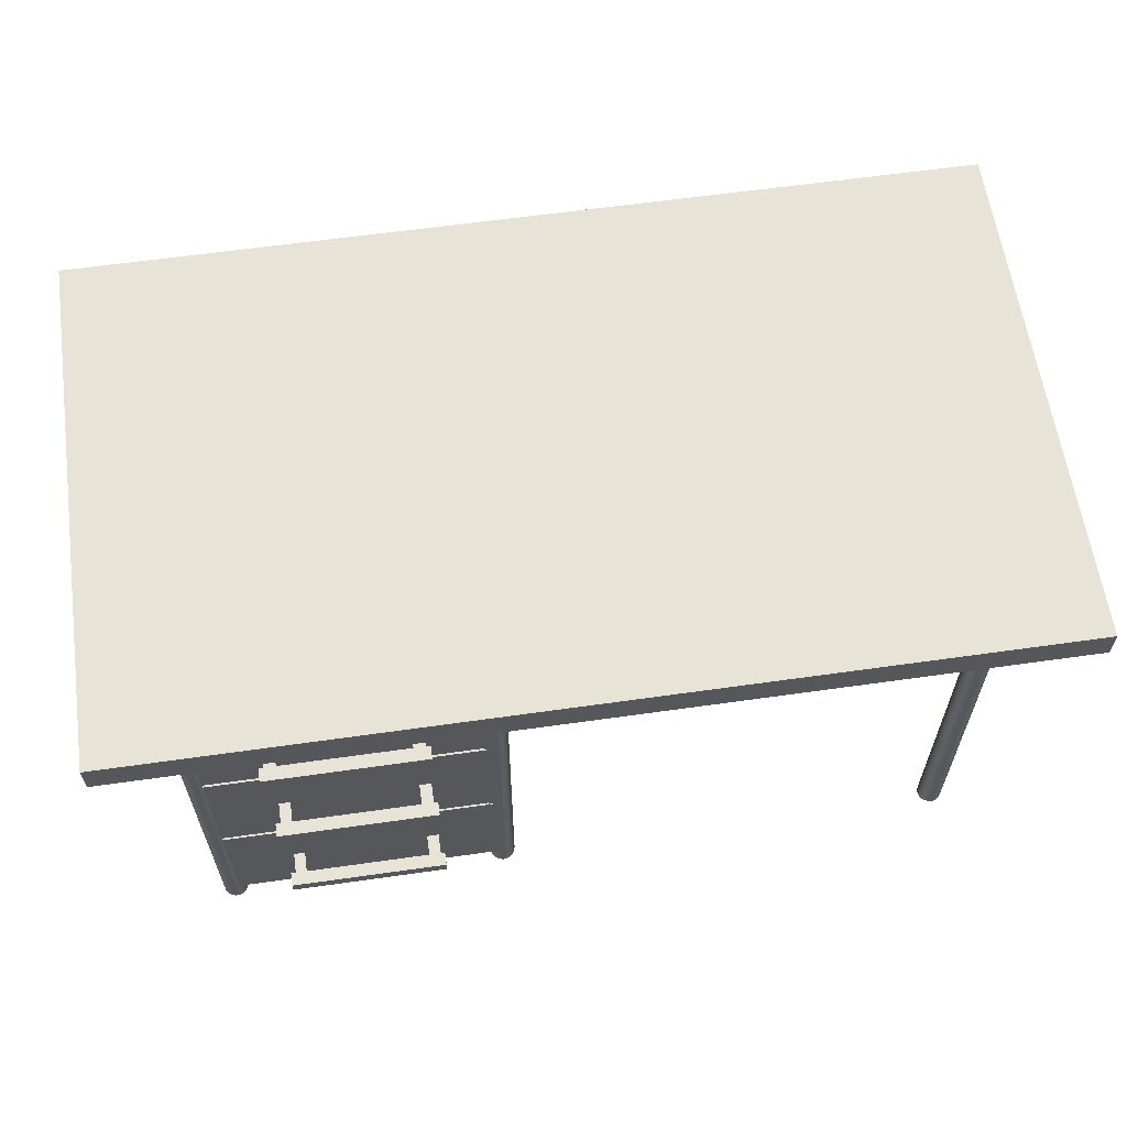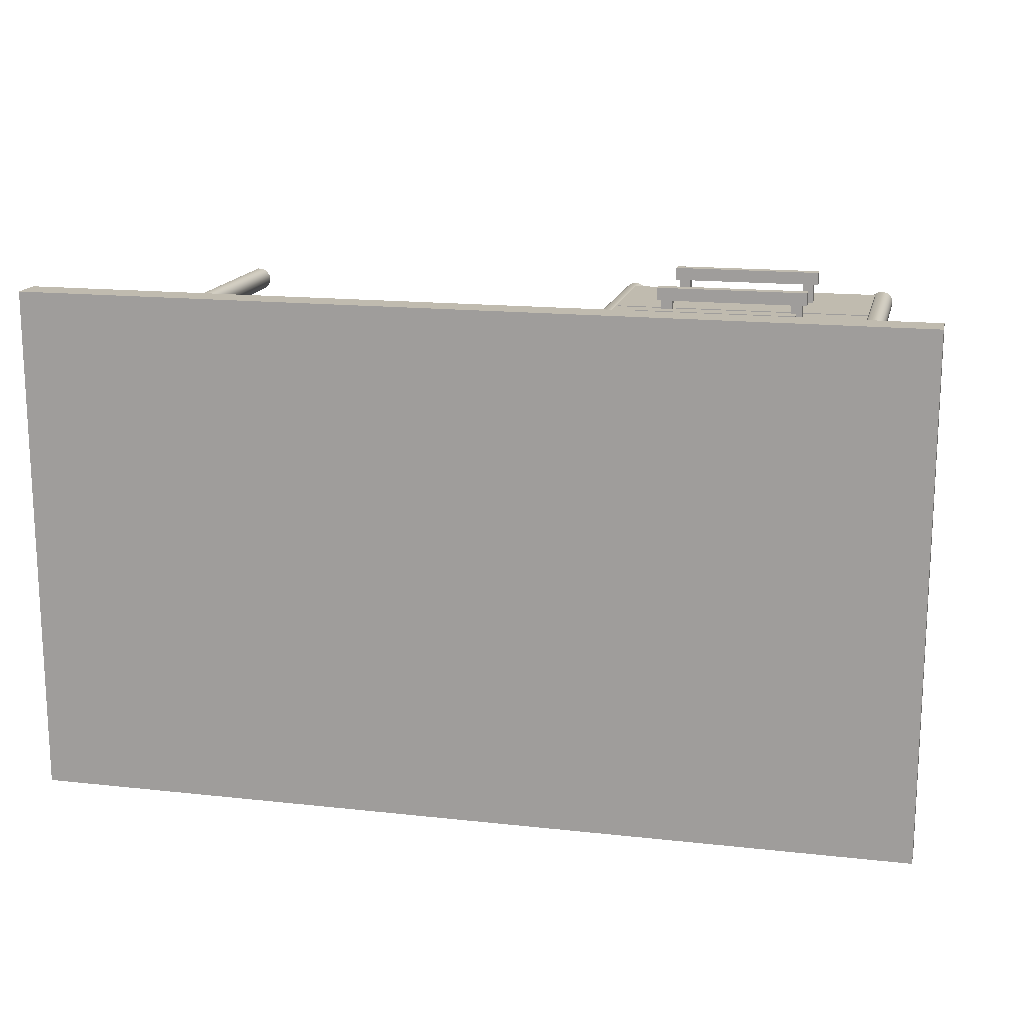
<metadata>
{"format":"obj","ext":"obj","renderer":"f3d","projection":"perspective","resolution":1024,"background":"white","views":[{"elev":61.6,"azim":-8.2,"up":"+Y"},{"elev":15.9,"azim":-167.0,"up":"+Z"}]}
</metadata>
<code>
v  -0.1174 0.14 0.0914
v  -0.0584 0.14 0.0914
v  -0.0584 0.1354 0.0914
v  -0.1174 0.1354 0.0914
v  -0.0584 0.1354 0.0964
v  -0.0584 0.14 0.0964
v  -0.1174 0.14 0.0964
v  -0.1174 0.1354 0.0964
o Box017
g Box017
f 1 2 3
f 3 4 1
f 5 6 7
f 7 8 5
f 3 5 8
f 8 4 3
f 2 6 5
f 5 3 2
f 1 7 6
f 6 2 1
f 4 8 7
f 7 1 4
v  -0.1174 0.0384 0.0914
v  -0.0584 0.0384 0.0914
v  -0.0584 0.0338 0.0914
v  -0.1174 0.0338 0.0914
v  -0.0584 0.0338 0.0964
v  -0.0584 0.0384 0.0964
v  -0.1174 0.0384 0.0964
v  -0.1174 0.0338 0.0964
o Box018
g Box018
f 9 10 11
f 11 12 9
f 13 14 15
f 15 16 13
f 11 13 16
f 16 12 11
f 10 14 13
f 13 11 10
f 9 15 14
f 14 10 9
f 12 16 15
f 15 9 12
v  -0.137 0.1646 -0.0834
v  -0.137 0.1646 0.0762
v  -0.137 0.0116 0.0762
v  -0.137 0.0116 -0.0834
v  -0.14 0.0116 0.0762
v  -0.14 0.1646 0.0762
v  -0.14 0.1646 -0.0834
v  -0.14 0.0116 -0.0834
o Box019
g Box019
f 17 18 19
f 19 20 17
f 21 22 23
f 23 24 21
f 19 21 24
f 24 20 19
f 18 22 21
f 21 19 18
f 17 23 22
f 22 18 17
f 20 24 23
f 23 17 20
v  -0.038 0.0128 0.0838
v  -0.1398 0.0128 0.0838
v  -0.1398 0.0128 -0.0838
v  -0.038 0.0128 -0.0838
v  -0.1398 0.0618 -0.0838
v  -0.1398 0.0618 0.0838
v  -0.038 0.0618 0.0838
v  -0.038 0.0618 -0.0838
o Box020
g Box020
f 25 26 27
f 27 28 25
f 29 30 31
f 31 32 29
f 27 29 32
f 32 28 27
f 26 30 29
f 29 27 26
f 25 31 30
f 30 26 25
f 28 32 31
f 31 25 28
v  -0.1174 0.0892 0.0914
v  -0.0584 0.0892 0.0914
v  -0.0584 0.0846 0.0914
v  -0.1174 0.0846 0.0914
v  -0.0584 0.0846 0.0964
v  -0.0584 0.0892 0.0964
v  -0.1174 0.0892 0.0964
v  -0.1174 0.0846 0.0964
o Box021
g Box021
f 33 34 35
f 35 36 33
f 37 38 39
f 39 40 37
f 35 37 40
f 40 36 35
f 34 38 37
f 37 35 34
f 33 39 38
f 38 34 33
f 36 40 39
f 39 33 36
v  -0.1156 0.0384 0.0768
v  -0.1114 0.0384 0.0768
v  -0.1114 0.0338 0.0768
v  -0.1156 0.0338 0.0768
v  -0.1114 0.0338 0.0938
v  -0.1114 0.0384 0.0938
v  -0.1156 0.0384 0.0938
v  -0.1156 0.0338 0.0938
o Box022
g Box022
f 41 42 43
f 43 44 41
f 45 46 47
f 47 48 45
f 43 45 48
f 48 44 43
f 42 46 45
f 45 43 42
f 41 47 46
f 46 42 41
f 44 48 47
f 47 41 44
v  -0.1456 0.0018 0.0818
v  -0.1464 0.0018 0.0804
v  -0.1466 0.0018 0.0788
v  -0.142 0.0018 0.0788
v  -0.1428 0.0018 0.0834
v  -0.1444 0.0018 0.0828
v  -0.1396 0.0018 0.0828
v  -0.1412 0.0018 0.0834
v  -0.1384 0.0018 0.0818
v  -0.1376 0.0018 0.0804
v  -0.1376 0.0018 0.0772
v  -0.1374 0.0018 0.0788
v  -0.1396 0.0018 0.0746
v  -0.1384 0.0018 0.0758
v  -0.1412 0.0018 0.0742
v  -0.1428 0.0018 0.0742
v  -0.1456 0.0018 0.0758
v  -0.1444 0.0018 0.0746
v  -0.1464 0.0018 0.0772
v  -0.1464 0.1722 0.0804
v  -0.1466 0.1722 0.0788
v  -0.1456 0.1722 0.0818
v  -0.1444 0.1722 0.0828
v  -0.1428 0.1722 0.0834
v  -0.1412 0.1722 0.0834
v  -0.1396 0.1722 0.0828
v  -0.1384 0.1722 0.0818
v  -0.1376 0.1722 0.0804
v  -0.1374 0.1722 0.0788
v  -0.1376 0.1722 0.0772
v  -0.1384 0.1722 0.0758
v  -0.1396 0.1722 0.0746
v  -0.1412 0.1722 0.0742
v  -0.1428 0.1722 0.0742
v  -0.1444 0.1722 0.0746
v  -0.1456 0.1722 0.0758
v  -0.1464 0.1722 0.0772
v  -0.142 0.1722 0.0788
o Cylinder007
g Cylinder007
f 49 50 51
f 51 52 49
f 53 54 49
f 49 52 53
f 52 55 56
f 56 53 52
f 57 55 52
f 52 58 57
f 59 60 58
f 58 52 59
f 61 62 59
f 59 52 61
f 63 61 52
f 52 64 63
f 52 65 66
f 66 64 52
f 67 65 52
f 52 51 67
f 68 69 51
f 51 50 68
f 49 70 68
f 68 50 49
f 71 70 49
f 49 54 71
f 71 54 53
f 53 72 71
f 73 72 53
f 53 56 73
f 56 55 74
f 74 73 56
f 74 55 57
f 57 75 74
f 76 75 57
f 57 58 76
f 60 77 76
f 76 58 60
f 77 60 59
f 59 78 77
f 59 62 79
f 79 78 59
f 80 79 62
f 62 61 80
f 61 63 81
f 81 80 61
f 63 64 82
f 82 81 63
f 82 64 66
f 66 83 82
f 65 84 83
f 83 66 65
f 85 84 65
f 65 67 85
f 51 69 85
f 85 67 51
f 68 86 85
f 85 69 68
f 86 68 70
f 70 71 86
f 86 71 72
f 72 73 86
f 86 73 74
f 74 75 86
f 75 76 77
f 77 86 75
f 77 78 79
f 79 86 77
f 86 79 80
f 80 81 86
f 81 82 83
f 83 86 81
f 86 83 84
f 84 85 86
v  -0.037 0.1646 -0.0834
v  -0.037 0.1646 0.0836
v  -0.037 0.0116 0.0836
v  -0.037 0.0116 -0.0834
v  -0.0398 0.0116 0.0836
v  -0.0398 0.1646 0.0836
v  -0.0398 0.1646 -0.0834
v  -0.0398 0.0116 -0.0834
o Box023
g Box023
f 87 88 89
f 89 90 87
f 91 92 93
f 93 94 91
f 89 91 94
f 94 90 89
f 88 92 91
f 91 89 88
f 87 93 92
f 92 88 87
f 90 94 93
f 93 87 90
v  -0.039 0.0018 -0.079
v  -0.0398 0.0018 -0.0804
v  -0.04 0.0018 -0.082
v  -0.0354 0.0018 -0.082
v  -0.0362 0.0018 -0.0774
v  -0.0376 0.0018 -0.078
v  -0.033 0.0018 -0.078
v  -0.0346 0.0018 -0.0774
v  -0.0318 0.0018 -0.079
v  -0.031 0.0018 -0.0804
v  -0.031 0.0018 -0.0836
v  -0.0306 0.0018 -0.082
v  -0.033 0.0018 -0.086
v  -0.0318 0.0018 -0.085
v  -0.0346 0.0018 -0.0866
v  -0.0362 0.0018 -0.0866
v  -0.039 0.0018 -0.085
v  -0.0376 0.0018 -0.086
v  -0.0398 0.0018 -0.0836
v  -0.0398 0.1722 -0.0804
v  -0.04 0.1722 -0.082
v  -0.039 0.1722 -0.079
v  -0.0376 0.1722 -0.078
v  -0.0362 0.1722 -0.0774
v  -0.0346 0.1722 -0.0774
v  -0.033 0.1722 -0.078
v  -0.0318 0.1722 -0.079
v  -0.031 0.1722 -0.0804
v  -0.0306 0.1722 -0.082
v  -0.031 0.1722 -0.0836
v  -0.0318 0.1722 -0.085
v  -0.033 0.1722 -0.086
v  -0.0346 0.1722 -0.0866
v  -0.0362 0.1722 -0.0866
v  -0.0376 0.1722 -0.086
v  -0.039 0.1722 -0.085
v  -0.0398 0.1722 -0.0836
v  -0.0354 0.1722 -0.082
o Cylinder008
g Cylinder008
f 95 96 97
f 97 98 95
f 99 100 95
f 95 98 99
f 98 101 102
f 102 99 98
f 103 101 98
f 98 104 103
f 105 106 104
f 104 98 105
f 107 108 105
f 105 98 107
f 109 107 98
f 98 110 109
f 98 111 112
f 112 110 98
f 113 111 98
f 98 97 113
f 114 115 97
f 97 96 114
f 95 116 114
f 114 96 95
f 117 116 95
f 95 100 117
f 117 100 99
f 99 118 117
f 119 118 99
f 99 102 119
f 102 101 120
f 120 119 102
f 120 101 103
f 103 121 120
f 122 121 103
f 103 104 122
f 106 123 122
f 122 104 106
f 123 106 105
f 105 124 123
f 105 108 125
f 125 124 105
f 126 125 108
f 108 107 126
f 107 109 127
f 127 126 107
f 109 110 128
f 128 127 109
f 128 110 112
f 112 129 128
f 111 130 129
f 129 112 111
f 131 130 111
f 111 113 131
f 97 115 131
f 131 113 97
f 114 132 131
f 131 115 114
f 132 114 116
f 116 117 132
f 132 117 118
f 118 119 132
f 132 119 120
f 120 121 132
f 121 122 123
f 123 132 121
f 123 124 125
f 125 132 123
f 132 125 126
f 126 127 132
f 127 128 129
f 129 132 127
f 132 129 130
f 130 131 132
v  -0.0644 0.14 0.0768
v  -0.06 0.14 0.0768
v  -0.06 0.1354 0.0768
v  -0.0644 0.1354 0.0768
v  -0.06 0.1354 0.0938
v  -0.06 0.14 0.0938
v  -0.0644 0.14 0.0938
v  -0.0644 0.1354 0.0938
o Box024
g Box024
f 133 134 135
f 135 136 133
f 137 138 139
f 139 140 137
f 135 137 140
f 140 136 135
f 134 138 137
f 137 135 134
f 133 139 138
f 138 134 133
f 136 140 139
f 139 133 136
v  0.1354 0.0018 -0.079
v  0.1346 0.0018 -0.0804
v  0.1342 0.0018 -0.082
v  0.139 0.0018 -0.082
v  0.1382 0.0018 -0.0774
v  0.1366 0.0018 -0.078
v  0.1412 0.0018 -0.078
v  0.1398 0.0018 -0.0774
v  0.1426 0.0018 -0.079
v  0.1434 0.0018 -0.0804
v  0.1434 0.0018 -0.0836
v  0.1436 0.0018 -0.082
v  0.1412 0.0018 -0.086
v  0.1426 0.0018 -0.085
v  0.1398 0.0018 -0.0866
v  0.1382 0.0018 -0.0866
v  0.1354 0.0018 -0.085
v  0.1366 0.0018 -0.086
v  0.1346 0.0018 -0.0836
v  0.1346 0.1722 -0.0804
v  0.1342 0.1722 -0.082
v  0.1354 0.1722 -0.079
v  0.1366 0.1722 -0.078
v  0.1382 0.1722 -0.0774
v  0.1398 0.1722 -0.0774
v  0.1412 0.1722 -0.078
v  0.1426 0.1722 -0.079
v  0.1434 0.1722 -0.0804
v  0.1436 0.1722 -0.082
v  0.1434 0.1722 -0.0836
v  0.1426 0.1722 -0.085
v  0.1412 0.1722 -0.086
v  0.1398 0.1722 -0.0866
v  0.1382 0.1722 -0.0866
v  0.1366 0.1722 -0.086
v  0.1354 0.1722 -0.085
v  0.1346 0.1722 -0.0836
v  0.139 0.1722 -0.082
o Cylinder009
g Cylinder009
f 141 142 143
f 143 144 141
f 145 146 141
f 141 144 145
f 144 147 148
f 148 145 144
f 149 147 144
f 144 150 149
f 151 152 150
f 150 144 151
f 153 154 151
f 151 144 153
f 155 153 144
f 144 156 155
f 144 157 158
f 158 156 144
f 159 157 144
f 144 143 159
f 160 161 143
f 143 142 160
f 141 162 160
f 160 142 141
f 163 162 141
f 141 146 163
f 163 146 145
f 145 164 163
f 165 164 145
f 145 148 165
f 148 147 166
f 166 165 148
f 166 147 149
f 149 167 166
f 168 167 149
f 149 150 168
f 152 169 168
f 168 150 152
f 169 152 151
f 151 170 169
f 151 154 171
f 171 170 151
f 172 171 154
f 154 153 172
f 153 155 173
f 173 172 153
f 155 156 174
f 174 173 155
f 174 156 158
f 158 175 174
f 157 176 175
f 175 158 157
f 177 176 157
f 157 159 177
f 143 161 177
f 177 159 143
f 160 178 177
f 177 161 160
f 178 160 162
f 162 163 178
f 178 163 164
f 164 165 178
f 178 165 166
f 166 167 178
f 167 168 169
f 169 178 167
f 169 170 171
f 171 178 169
f 178 171 172
f 172 173 178
f 173 174 175
f 175 178 173
f 178 175 176
f 176 177 178
v  -0.1456 0.0018 -0.079
v  -0.1464 0.0018 -0.0804
v  -0.1466 0.0018 -0.082
v  -0.142 0.0018 -0.082
v  -0.1428 0.0018 -0.0774
v  -0.1444 0.0018 -0.078
v  -0.1396 0.0018 -0.078
v  -0.1412 0.0018 -0.0774
v  -0.1384 0.0018 -0.079
v  -0.1376 0.0018 -0.0804
v  -0.1376 0.0018 -0.0836
v  -0.1374 0.0018 -0.082
v  -0.1396 0.0018 -0.086
v  -0.1384 0.0018 -0.085
v  -0.1412 0.0018 -0.0866
v  -0.1428 0.0018 -0.0866
v  -0.1456 0.0018 -0.085
v  -0.1444 0.0018 -0.086
v  -0.1464 0.0018 -0.0836
v  -0.1464 0.1722 -0.0804
v  -0.1466 0.1722 -0.082
v  -0.1456 0.1722 -0.079
v  -0.1444 0.1722 -0.078
v  -0.1428 0.1722 -0.0774
v  -0.1412 0.1722 -0.0774
v  -0.1396 0.1722 -0.078
v  -0.1384 0.1722 -0.079
v  -0.1376 0.1722 -0.0804
v  -0.1374 0.1722 -0.082
v  -0.1376 0.1722 -0.0836
v  -0.1384 0.1722 -0.085
v  -0.1396 0.1722 -0.086
v  -0.1412 0.1722 -0.0866
v  -0.1428 0.1722 -0.0866
v  -0.1444 0.1722 -0.086
v  -0.1456 0.1722 -0.085
v  -0.1464 0.1722 -0.0836
v  -0.142 0.1722 -0.082
o Cylinder010
g Cylinder010
f 179 180 181
f 181 182 179
f 183 184 179
f 179 182 183
f 182 185 186
f 186 183 182
f 187 185 182
f 182 188 187
f 189 190 188
f 188 182 189
f 191 192 189
f 189 182 191
f 193 191 182
f 182 194 193
f 182 195 196
f 196 194 182
f 197 195 182
f 182 181 197
f 198 199 181
f 181 180 198
f 179 200 198
f 198 180 179
f 201 200 179
f 179 184 201
f 201 184 183
f 183 202 201
f 203 202 183
f 183 186 203
f 186 185 204
f 204 203 186
f 204 185 187
f 187 205 204
f 206 205 187
f 187 188 206
f 190 207 206
f 206 188 190
f 207 190 189
f 189 208 207
f 189 192 209
f 209 208 189
f 210 209 192
f 192 191 210
f 191 193 211
f 211 210 191
f 193 194 212
f 212 211 193
f 212 194 196
f 196 213 212
f 195 214 213
f 213 196 195
f 215 214 195
f 195 197 215
f 181 199 215
f 215 197 181
f 198 216 215
f 215 199 198
f 216 198 200
f 200 201 216
f 216 201 202
f 202 203 216
f 216 203 204
f 204 205 216
f 205 206 207
f 207 216 205
f 207 208 209
f 209 216 207
f 216 209 210
f 210 211 216
f 211 212 213
f 213 216 211
f 216 213 214
f 214 215 216
v  -0.0644 0.0892 0.0768
v  -0.06 0.0892 0.0768
v  -0.06 0.0846 0.0768
v  -0.0644 0.0846 0.0768
v  -0.06 0.0846 0.0938
v  -0.06 0.0892 0.0938
v  -0.0644 0.0892 0.0938
v  -0.0644 0.0846 0.0938
o Box025
g Box025
f 217 218 219
f 219 220 217
f 221 222 223
f 223 224 221
f 219 221 224
f 224 220 219
f 218 222 221
f 221 219 218
f 217 223 222
f 222 218 217
f 220 224 223
f 223 217 220
v  -0.0644 0.0384 0.0768
v  -0.06 0.0384 0.0768
v  -0.06 0.0338 0.0768
v  -0.0644 0.0338 0.0768
v  -0.06 0.0338 0.0938
v  -0.06 0.0384 0.0938
v  -0.0644 0.0384 0.0938
v  -0.0644 0.0338 0.0938
o Box026
g Box026
f 225 226 227
f 227 228 225
f 229 230 231
f 231 232 229
f 227 229 232
f 232 228 227
f 226 230 229
f 229 227 226
f 225 231 230
f 230 226 225
f 228 232 231
f 231 225 228
v  0.1354 0.0018 0.0818
v  0.1346 0.0018 0.0804
v  0.1342 0.0018 0.0788
v  0.139 0.0018 0.0788
v  0.1382 0.0018 0.0834
v  0.1366 0.0018 0.0828
v  0.1412 0.0018 0.0828
v  0.1398 0.0018 0.0834
v  0.1426 0.0018 0.0818
v  0.1434 0.0018 0.0804
v  0.1434 0.0018 0.0772
v  0.1436 0.0018 0.0788
v  0.1412 0.0018 0.0746
v  0.1426 0.0018 0.0758
v  0.1398 0.0018 0.0742
v  0.1382 0.0018 0.0742
v  0.1354 0.0018 0.0758
v  0.1366 0.0018 0.0746
v  0.1346 0.0018 0.0772
v  0.1346 0.1722 0.0804
v  0.1342 0.1722 0.0788
v  0.1354 0.1722 0.0818
v  0.1366 0.1722 0.0828
v  0.1382 0.1722 0.0834
v  0.1398 0.1722 0.0834
v  0.1412 0.1722 0.0828
v  0.1426 0.1722 0.0818
v  0.1434 0.1722 0.0804
v  0.1436 0.1722 0.0788
v  0.1434 0.1722 0.0772
v  0.1426 0.1722 0.0758
v  0.1412 0.1722 0.0746
v  0.1398 0.1722 0.0742
v  0.1382 0.1722 0.0742
v  0.1366 0.1722 0.0746
v  0.1354 0.1722 0.0758
v  0.1346 0.1722 0.0772
v  0.139 0.1722 0.0788
o Cylinder011
g Cylinder011
f 233 234 235
f 235 236 233
f 237 238 233
f 233 236 237
f 236 239 240
f 240 237 236
f 241 239 236
f 236 242 241
f 243 244 242
f 242 236 243
f 245 246 243
f 243 236 245
f 247 245 236
f 236 248 247
f 236 249 250
f 250 248 236
f 251 249 236
f 236 235 251
f 252 253 235
f 235 234 252
f 233 254 252
f 252 234 233
f 255 254 233
f 233 238 255
f 255 238 237
f 237 256 255
f 257 256 237
f 237 240 257
f 240 239 258
f 258 257 240
f 258 239 241
f 241 259 258
f 260 259 241
f 241 242 260
f 244 261 260
f 260 242 244
f 261 244 243
f 243 262 261
f 243 246 263
f 263 262 243
f 264 263 246
f 246 245 264
f 245 247 265
f 265 264 245
f 247 248 266
f 266 265 247
f 266 248 250
f 250 267 266
f 249 268 267
f 267 250 249
f 269 268 249
f 249 251 269
f 235 253 269
f 269 251 235
f 252 270 269
f 269 253 252
f 270 252 254
f 254 255 270
f 270 255 256
f 256 257 270
f 270 257 258
f 258 259 270
f 259 260 261
f 261 270 259
f 261 262 263
f 263 270 261
f 270 263 264
f 264 265 270
f 265 266 267
f 267 270 265
f 270 267 268
f 268 269 270
v  -0.038 0.0636 0.0838
v  -0.1398 0.0636 0.0838
v  -0.1398 0.0636 -0.0838
v  -0.038 0.0636 -0.0838
v  -0.1398 0.1126 -0.0838
v  -0.1398 0.1126 0.0838
v  -0.038 0.1126 0.0838
v  -0.038 0.1126 -0.0838
o Box027
g Box027
f 271 272 273
f 273 274 271
f 275 276 277
f 277 278 275
f 273 275 278
f 278 274 273
f 272 276 275
f 275 273 272
f 271 277 276
f 276 272 271
f 274 278 277
f 277 271 274
v  -0.1156 0.14 0.0768
v  -0.1114 0.14 0.0768
v  -0.1114 0.1354 0.0768
v  -0.1156 0.1354 0.0768
v  -0.1114 0.1354 0.0938
v  -0.1114 0.14 0.0938
v  -0.1156 0.14 0.0938
v  -0.1156 0.1354 0.0938
o Box028
g Box028
f 279 280 281
f 281 282 279
f 283 284 285
f 285 286 283
f 281 283 286
f 286 282 281
f 280 284 283
f 283 281 280
f 279 285 284
f 284 280 279
f 282 286 285
f 285 279 282
v  0.1722 0.1634 0.1004
v  -0.1712 0.1634 0.1004
v  -0.1712 0.1634 -0.0996
v  0.1722 0.1634 -0.0996
v  -0.1712 0.1756 -0.0996
v  -0.1712 0.1756 0.1004
v  0.1722 0.1756 0.1004
v  0.1722 0.1756 -0.0996
o Box029
g Box029
f 287 288 289
f 289 290 287
f 291 292 293
f 293 294 291
f 289 291 294
f 294 290 289
f 288 292 291
f 291 289 288
f 287 293 292
f 292 288 287
f 290 294 293
f 293 287 290
v  -0.1156 0.0892 0.0768
v  -0.1114 0.0892 0.0768
v  -0.1114 0.0846 0.0768
v  -0.1156 0.0846 0.0768
v  -0.1114 0.0846 0.0938
v  -0.1114 0.0892 0.0938
v  -0.1156 0.0892 0.0938
v  -0.1156 0.0846 0.0938
o Box030
g Box030
f 295 296 297
f 297 298 295
f 299 300 301
f 301 302 299
f 297 299 302
f 302 298 297
f 296 300 299
f 299 297 296
f 295 301 300
f 300 296 295
f 298 302 301
f 301 295 298
v  0.1384 0.1664 -0.0828
v  -0.1404 0.1664 -0.0828
v  -0.1404 0.0074 -0.0828
v  0.1384 0.0074 -0.0828
v  -0.1404 0.0074 -0.0858
v  -0.1404 0.1664 -0.0858
v  0.1384 0.1664 -0.0858
v  0.1384 0.0074 -0.0858
o Box031
g Box031
f 303 304 305
f 305 306 303
f 307 308 309
f 309 310 307
f 305 307 310
f 310 306 305
f 304 308 307
f 307 305 304
f 303 309 308
f 308 304 303
f 306 310 309
f 309 303 306
v  -0.039 0.0018 0.0818
v  -0.0398 0.0018 0.0804
v  -0.04 0.0018 0.0788
v  -0.0354 0.0018 0.0788
v  -0.0362 0.0018 0.0834
v  -0.0376 0.0018 0.0828
v  -0.033 0.0018 0.0828
v  -0.0346 0.0018 0.0834
v  -0.0318 0.0018 0.0818
v  -0.031 0.0018 0.0804
v  -0.031 0.0018 0.0772
v  -0.0306 0.0018 0.0788
v  -0.033 0.0018 0.0746
v  -0.0318 0.0018 0.0758
v  -0.0346 0.0018 0.0742
v  -0.0362 0.0018 0.0742
v  -0.039 0.0018 0.0758
v  -0.0376 0.0018 0.0746
v  -0.0398 0.0018 0.0772
v  -0.0398 0.1722 0.0804
v  -0.04 0.1722 0.0788
v  -0.039 0.1722 0.0818
v  -0.0376 0.1722 0.0828
v  -0.0362 0.1722 0.0834
v  -0.0346 0.1722 0.0834
v  -0.033 0.1722 0.0828
v  -0.0318 0.1722 0.0818
v  -0.031 0.1722 0.0804
v  -0.0306 0.1722 0.0788
v  -0.031 0.1722 0.0772
v  -0.0318 0.1722 0.0758
v  -0.033 0.1722 0.0746
v  -0.0346 0.1722 0.0742
v  -0.0362 0.1722 0.0742
v  -0.0376 0.1722 0.0746
v  -0.039 0.1722 0.0758
v  -0.0398 0.1722 0.0772
v  -0.0354 0.1722 0.0788
o Cylinder012
g Cylinder012
f 311 312 313
f 313 314 311
f 315 316 311
f 311 314 315
f 314 317 318
f 318 315 314
f 319 317 314
f 314 320 319
f 321 322 320
f 320 314 321
f 323 324 321
f 321 314 323
f 325 323 314
f 314 326 325
f 314 327 328
f 328 326 314
f 329 327 314
f 314 313 329
f 330 331 313
f 313 312 330
f 311 332 330
f 330 312 311
f 333 332 311
f 311 316 333
f 333 316 315
f 315 334 333
f 335 334 315
f 315 318 335
f 318 317 336
f 336 335 318
f 336 317 319
f 319 337 336
f 338 337 319
f 319 320 338
f 322 339 338
f 338 320 322
f 339 322 321
f 321 340 339
f 321 324 341
f 341 340 321
f 342 341 324
f 324 323 342
f 323 325 343
f 343 342 323
f 325 326 344
f 344 343 325
f 344 326 328
f 328 345 344
f 327 346 345
f 345 328 327
f 347 346 327
f 327 329 347
f 313 331 347
f 347 329 313
f 330 348 347
f 347 331 330
f 348 330 332
f 332 333 348
f 348 333 334
f 334 335 348
f 348 335 336
f 336 337 348
f 337 338 339
f 339 348 337
f 339 340 341
f 341 348 339
f 348 341 342
f 342 343 348
f 343 344 345
f 345 348 343
f 348 345 346
f 346 347 348
v  -0.038 0.1144 0.0838
v  -0.1398 0.1144 0.0838
v  -0.1398 0.1144 -0.0838
v  -0.038 0.1144 -0.0838
v  -0.1398 0.1634 -0.0838
v  -0.1398 0.1634 0.0838
v  -0.038 0.1634 0.0838
v  -0.038 0.1634 -0.0838
o Box032
g Box032
f 349 350 351
f 351 352 349
f 353 354 355
f 355 356 353
f 351 353 356
f 356 352 351
f 350 354 353
f 353 351 350
f 349 355 354
f 354 350 349
f 352 356 355
f 355 349 352

</code>
